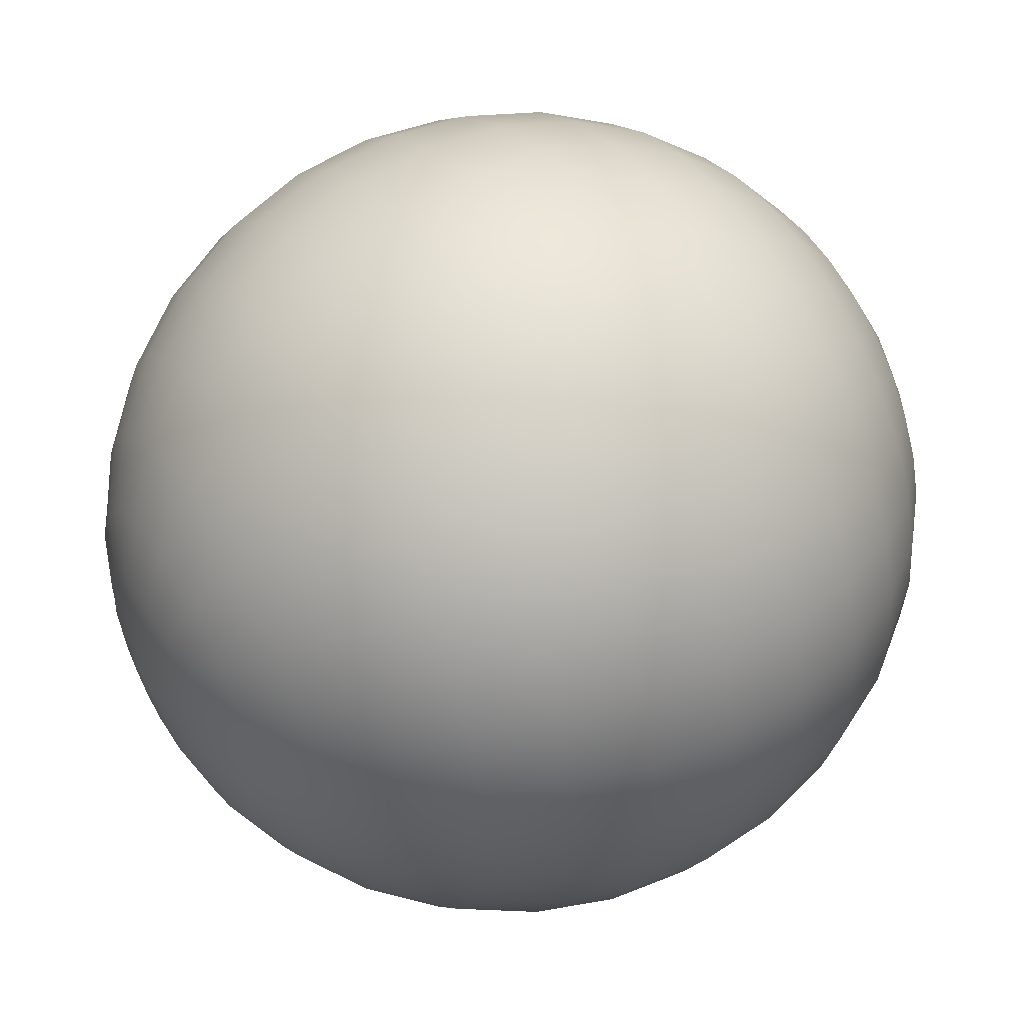
<metadata>
{"format":"obj","ext":"obj","renderer":"f3d","projection":"perspective","resolution":1024,"background":"white","views":[{"elev":48.5,"azim":59.1,"up":"+Z"}]}
</metadata>
<code>
o sphere1
v 0.3759 0.9047 -3.296e-17
v 0.3473 0.9047 0.1439
v 0.2658 0.9047 0.2658
v 0.1439 0.9047 0.3473
v 2.039e-17 0.9047 0.3759
v -0.1439 0.9047 0.3473
v -0.2658 0.9047 0.2658
v -0.3473 0.9047 0.1439
v -0.3759 0.9047 4.945e-17
v -0.3473 0.9047 -0.1439
v -0.2658 0.9047 -0.2658
v -0.1439 0.9047 -0.3473
v -7.158e-17 0.9047 -0.3759
v 0.1439 0.9047 -0.3473
v 0.2658 0.9047 -0.2658
v 0.3473 0.9047 -0.1439
v 0.6805 0.6937 -5.551e-17
v 0.6287 0.6937 0.2604
v 0.4812 0.6937 0.4812
v 0.2604 0.6937 0.6287
v 4.073e-17 0.6937 0.6805
v -0.2604 0.6937 0.6287
v -0.4812 0.6937 0.4812
v -0.6287 0.6937 0.2604
v -0.6805 0.6937 9.014e-17
v -0.6287 0.6937 -0.2604
v -0.4812 0.6937 -0.4812
v -0.2604 0.6937 -0.6287
v -1.274e-16 0.6937 -0.6805
v 0.2604 0.6937 -0.6287
v 0.4812 0.6937 -0.4812
v 0.6287 0.6937 -0.2604
v 0.8891 0.3754 -6.939e-17
v 0.8214 0.3754 0.3402
v 0.6287 0.3754 0.6287
v 0.3402 0.3754 0.8214
v 6.471e-17 0.3754 0.8891
v -0.3402 0.3754 0.8214
v -0.6287 0.3754 0.6287
v -0.8214 0.3754 0.3402
v -0.8891 0.3754 1.103e-16
v -0.8214 0.3754 -0.3402
v -0.6287 0.3754 -0.6287
v -0.3402 0.3754 -0.8214
v -1.681e-16 0.3754 -0.8891
v 0.3402 0.3754 -0.8214
v 0.6287 0.3754 -0.6287
v 0.8214 0.3754 -0.3402
v 0.9623 6.011e-17 -7.633e-17
v 0.8891 6.011e-17 0.3683
v 0.6805 6.011e-17 0.6805
v 0.3683 6.011e-17 0.8891
v 6.358e-17 6.011e-17 0.9623
v -0.3683 6.011e-17 0.8891
v -0.6805 6.011e-17 0.6805
v -0.8891 6.011e-17 0.3683
v -0.9623 6.011e-17 1.254e-16
v -0.8891 6.011e-17 -0.3683
v -0.6805 6.011e-17 -0.6805
v -0.3683 6.011e-17 -0.8891
v -1.821e-16 6.011e-17 -0.9623
v 0.3683 6.011e-17 -0.8891
v 0.6805 6.011e-17 -0.6805
v 0.8891 6.011e-17 -0.3683
v 0.8891 -0.3754 -6.939e-17
v 0.8214 -0.3754 0.3402
v 0.6287 -0.3754 0.6287
v 0.3402 -0.3754 0.8214
v 5.431e-17 -0.3754 0.8891
v -0.3402 -0.3754 0.8214
v -0.6287 -0.3754 0.6287
v -0.8214 -0.3754 0.3402
v -0.8891 -0.3754 1.138e-16
v -0.8214 -0.3754 -0.3402
v -0.6287 -0.3754 -0.6287
v -0.3402 -0.3754 -0.8214
v -1.664e-16 -0.3754 -0.8891
v 0.3402 -0.3754 -0.8214
v 0.6287 -0.3754 -0.6287
v 0.8214 -0.3754 -0.3402
v 0.6805 -0.6937 -5.378e-17
v 0.6287 -0.6937 0.2604
v 0.4812 -0.6937 0.4812
v 0.2604 -0.6937 0.6287
v 3.9e-17 -0.6937 0.6805
v -0.2604 -0.6937 0.6287
v -0.4812 -0.6937 0.4812
v -0.6287 -0.6937 0.2604
v -0.6805 -0.6937 8.84e-17
v -0.6287 -0.6937 -0.2604
v -0.4812 -0.6937 -0.4812
v -0.2604 -0.6937 -0.6287
v -1.222e-16 -0.6937 -0.6805
v 0.2604 -0.6937 -0.6287
v 0.4812 -0.6937 -0.4812
v 0.6287 -0.6937 -0.2604
v 0.3759 -0.9047 -2.776e-17
v 0.3473 -0.9047 0.1439
v 0.2658 -0.9047 0.2658
v 0.1439 -0.9047 0.3473
v 2.126e-17 -0.9047 0.3759
v -0.1439 -0.9047 0.3473
v -0.2658 -0.9047 0.2658
v -0.3473 -0.9047 0.1439
v -0.3759 -0.9047 5.032e-17
v -0.3473 -0.9047 -0.1439
v -0.2658 -0.9047 -0.2658
v -0.1439 -0.9047 -0.3473
v -6.637e-17 -0.9047 -0.3759
v 0.1439 -0.9047 -0.3473
v 0.2658 -0.9047 -0.2658
v 0.3473 -0.9047 -0.1439
v -1.735e-18 0.9921 8.674e-19
v -1.084e-18 -0.9921 -1.247e-18
v 0.3765 0.9031 0.07488
v 0.3765 0.9031 -0.07488
v 0.5345 0.8155 -4.163e-17
v 0.2184 0.9556 -2.082e-17
v 0.3191 0.9031 0.2132
v 0.4938 0.8155 0.2046
v 0.2018 0.9556 0.08357
v 0.2132 0.9031 0.3191
v 0.378 0.8155 0.378
v 0.1544 0.9556 0.1544
v 0.07488 0.9031 0.3765
v 0.2046 0.8155 0.4938
v 0.08357 0.9556 0.2018
v -0.07488 0.9031 0.3765
v 3.123e-17 0.8155 0.5345
v 1.561e-17 0.9556 0.2184
v -0.2132 0.9031 0.3191
v -0.2046 0.8155 0.4938
v -0.08357 0.9556 0.2018
v -0.3191 0.9031 0.2132
v -0.378 0.8155 0.378
v -0.1544 0.9556 0.1544
v -0.3765 0.9031 0.07488
v -0.4938 0.8155 0.2046
v -0.2018 0.9556 0.08357
v -0.3765 0.9031 -0.07488
v -0.5345 0.8155 7.286e-17
v -0.2184 0.9556 2.949e-17
v -0.3191 0.9031 -0.2132
v -0.4938 0.8155 -0.2046
v -0.2018 0.9556 -0.08357
v -0.2132 0.9031 -0.3191
v -0.378 0.8155 -0.378
v -0.1544 0.9556 -0.1544
v -0.07488 0.9031 -0.3765
v -0.2046 0.8155 -0.4938
v -0.08357 0.9556 -0.2018
v 0.07488 0.9031 -0.3765
v -1.006e-16 0.8155 -0.5345
v -4.337e-17 0.9556 -0.2184
v 0.2132 0.9031 -0.3191
v 0.2046 0.8155 -0.4938
v 0.08357 0.9556 -0.2018
v 0.3191 0.9031 -0.2132
v 0.378 0.8155 -0.378
v 0.1544 0.9556 -0.1544
v 0.4938 0.8155 -0.2046
v 0.2018 0.9556 -0.08357
v 0.6672 0.6937 0.1327
v 0.6672 0.6937 -0.1327
v 0.8 0.5449 -6.939e-17
v 0.5657 0.6937 0.378
v 0.7391 0.5449 0.3061
v 0.378 0.6937 0.5657
v 0.5657 0.5449 0.5657
v 0.1327 0.6937 0.6672
v 0.3061 0.5449 0.7391
v -0.1327 0.6937 0.6672
v 4.857e-17 0.5449 0.8
v -0.378 0.6937 0.5657
v -0.3061 0.5449 0.7391
v -0.5657 0.6937 0.378
v -0.5657 0.5449 0.5657
v -0.6672 0.6937 0.1327
v -0.7391 0.5449 0.3061
v -0.6672 0.6937 -0.1327
v -0.8 0.5449 1.041e-16
v -0.5657 0.6937 -0.378
v -0.7391 0.5449 -0.3061
v -0.378 0.6937 -0.5657
v -0.5657 0.5449 -0.5657
v -0.1327 0.6937 -0.6672
v -0.3061 0.5449 -0.7391
v 0.1327 0.6937 -0.6672
v -1.527e-16 0.5449 -0.8
v 0.378 0.6937 -0.5657
v 0.3061 0.5449 -0.7391
v 0.5657 0.6937 -0.378
v 0.5657 0.5449 -0.5657
v 0.7391 0.5449 -0.3061
v 0.8718 0.3754 0.1734
v 0.8718 0.3754 -0.1734
v 0.9436 0.1913 -6.939e-17
v 0.7391 0.3754 0.4938
v 0.8718 0.1913 0.3611
v 0.4938 0.3754 0.7391
v 0.6672 0.1913 0.6672
v 0.1734 0.3754 0.8718
v 0.3611 0.1913 0.8718
v -0.1734 0.3754 0.8718
v 6.245e-17 0.1913 0.9436
v -0.4938 0.3754 0.7391
v -0.3611 0.1913 0.8718
v -0.7391 0.3754 0.4938
v -0.6672 0.1913 0.6672
v -0.8718 0.3754 0.1734
v -0.8718 0.1913 0.3611
v -0.8718 0.3754 -0.1734
v -0.9436 0.1913 1.18e-16
v -0.7391 0.3754 -0.4938
v -0.8718 0.1913 -0.3611
v -0.4938 0.3754 -0.7391
v -0.6672 0.1913 -0.6672
v -0.1734 0.3754 -0.8718
v -0.3611 0.1913 -0.8718
v 0.1734 0.3754 -0.8718
v -1.735e-16 0.1913 -0.9436
v 0.4938 0.3754 -0.7391
v 0.3611 0.1913 -0.8718
v 0.7391 0.3754 -0.4938
v 0.6672 0.1913 -0.6672
v 0.8718 0.1913 -0.3611
v 0.9436 5.551e-17 0.1877
v 0.9436 5.551e-17 -0.1877
v 0.9436 -0.1913 -6.939e-17
v 0.8 5.551e-17 0.5345
v 0.8718 -0.1913 0.3611
v 0.5345 5.551e-17 0.8
v 0.6672 -0.1913 0.6672
v 0.1877 5.551e-17 0.9436
v 0.3611 -0.1913 0.8718
v -0.1877 5.551e-17 0.9436
v 6.245e-17 -0.1913 0.9436
v -0.5345 5.551e-17 0.8
v -0.3611 -0.1913 0.8718
v -0.8 5.551e-17 0.5345
v -0.6672 -0.1913 0.6672
v -0.9436 5.551e-17 0.1877
v -0.8718 -0.1913 0.3611
v -0.9436 5.551e-17 -0.1877
v -0.9436 -0.1913 1.18e-16
v -0.8 5.551e-17 -0.5345
v -0.8718 -0.1913 -0.3611
v -0.5345 5.551e-17 -0.8
v -0.6672 -0.1913 -0.6672
v -0.1877 5.551e-17 -0.9436
v -0.3611 -0.1913 -0.8718
v 0.1877 5.551e-17 -0.9436
v -1.735e-16 -0.1913 -0.9436
v 0.5345 5.551e-17 -0.8
v 0.3611 -0.1913 -0.8718
v 0.8 5.551e-17 -0.5345
v 0.6672 -0.1913 -0.6672
v 0.8718 -0.1913 -0.3611
v 0.8718 -0.3754 0.1734
v 0.8718 -0.3754 -0.1734
v 0.8 -0.5449 -6.245e-17
v 0.7391 -0.3754 0.4938
v 0.7391 -0.5449 0.3061
v 0.4938 -0.3754 0.7391
v 0.5657 -0.5449 0.5657
v 0.1734 -0.3754 0.8718
v 0.3061 -0.5449 0.7391
v -0.1734 -0.3754 0.8718
v 5.551e-17 -0.5449 0.8
v -0.4938 -0.3754 0.7391
v -0.3061 -0.5449 0.7391
v -0.7391 -0.3754 0.4938
v -0.5657 -0.5449 0.5657
v -0.8718 -0.3754 0.1734
v -0.7391 -0.5449 0.3061
v -0.8718 -0.3754 -0.1734
v -0.8 -0.5449 1.041e-16
v -0.7391 -0.3754 -0.4938
v -0.7391 -0.5449 -0.3061
v -0.4938 -0.3754 -0.7391
v -0.5657 -0.5449 -0.5657
v -0.1734 -0.3754 -0.8718
v -0.3061 -0.5449 -0.7391
v 0.1734 -0.3754 -0.8718
v -1.527e-16 -0.5449 -0.8
v 0.4938 -0.3754 -0.7391
v 0.3061 -0.5449 -0.7391
v 0.7391 -0.3754 -0.4938
v 0.5657 -0.5449 -0.5657
v 0.7391 -0.5449 -0.3061
v 0.6672 -0.6937 0.1327
v 0.6672 -0.6937 -0.1327
v 0.5345 -0.8155 -4.163e-17
v 0.5657 -0.6937 0.378
v 0.4938 -0.8155 0.2046
v 0.378 -0.6937 0.5657
v 0.378 -0.8155 0.378
v 0.1327 -0.6937 0.6672
v 0.2046 -0.8155 0.4938
v -0.1327 -0.6937 0.6672
v 3.123e-17 -0.8155 0.5345
v -0.378 -0.6937 0.5657
v -0.2046 -0.8155 0.4938
v -0.5657 -0.6937 0.378
v -0.378 -0.8155 0.378
v -0.6672 -0.6937 0.1327
v -0.4938 -0.8155 0.2046
v -0.6672 -0.6937 -0.1327
v -0.5345 -0.8155 7.286e-17
v -0.5657 -0.6937 -0.378
v -0.4938 -0.8155 -0.2046
v -0.378 -0.6937 -0.5657
v -0.378 -0.8155 -0.378
v -0.1327 -0.6937 -0.6672
v -0.2046 -0.8155 -0.4938
v 0.1327 -0.6937 -0.6672
v -9.368e-17 -0.8155 -0.5345
v 0.378 -0.6937 -0.5657
v 0.2046 -0.8155 -0.4938
v 0.5657 -0.6937 -0.378
v 0.378 -0.8155 -0.378
v 0.4938 -0.8155 -0.2046
v 0.3765 -0.9031 0.07488
v 0.3765 -0.9031 -0.07488
v 0.2184 -0.9556 -1.735e-17
v 0.3191 -0.9031 0.2132
v 0.2018 -0.9556 0.08357
v 0.2132 -0.9031 0.3191
v 0.1544 -0.9556 0.1544
v 0.07488 -0.9031 0.3765
v 0.08357 -0.9556 0.2018
v -0.07488 -0.9031 0.3765
v 1.214e-17 -0.9556 0.2184
v -0.2132 -0.9031 0.3191
v -0.08357 -0.9556 0.2018
v -0.3191 -0.9031 0.2132
v -0.1544 -0.9556 0.1544
v -0.3765 -0.9031 0.07488
v -0.2018 -0.9556 0.08357
v -0.3765 -0.9031 -0.07488
v -0.2184 -0.9556 3.123e-17
v -0.3191 -0.9031 -0.2132
v -0.2018 -0.9556 -0.08357
v -0.2132 -0.9031 -0.3191
v -0.1544 -0.9556 -0.1544
v -0.07488 -0.9031 -0.3765
v -0.08357 -0.9556 -0.2018
v 0.07488 -0.9031 -0.3765
v -3.99e-17 -0.9556 -0.2184
v 0.2132 -0.9031 -0.3191
v 0.08357 -0.9556 -0.2018
v 0.3191 -0.9031 -0.2132
v 0.1544 -0.9556 -0.1544
v 0.2018 -0.9556 -0.08357
v 0.2454 0.9493 0.04882
v 0.2081 0.9493 0.139
v 0.139 0.9493 0.2081
v 0.04882 0.9493 0.2454
v -0.04882 0.9493 0.2454
v -0.139 0.9493 0.2081
v -0.2081 0.9493 0.139
v -0.2454 0.9493 0.04882
v -0.2454 0.9493 -0.04882
v -0.2081 0.9493 -0.139
v -0.139 0.9493 -0.2081
v -0.04882 0.9493 -0.2454
v 0.04882 0.9493 -0.2454
v 0.139 0.9493 -0.2081
v 0.2081 0.9493 -0.139
v 0.2454 0.9493 -0.04882
v 0.2454 -0.9493 0.04882
v 0.2081 -0.9493 0.139
v 0.139 -0.9493 0.2081
v 0.04882 -0.9493 0.2454
v -0.04882 -0.9493 0.2454
v -0.139 -0.9493 0.2081
v -0.2081 -0.9493 0.139
v -0.2454 -0.9493 0.04882
v -0.2454 -0.9493 -0.04882
v -0.2081 -0.9493 -0.139
v -0.139 -0.9493 -0.2081
v -0.04882 -0.9493 -0.2454
v 0.04882 -0.9493 -0.2454
v 0.139 -0.9493 -0.2081
v 0.2081 -0.9493 -0.139
v 0.2454 -0.9493 -0.04882
v 0.5242 0.8155 0.1043
v 0.4444 0.8155 0.2969
v 0.2969 0.8155 0.4444
v 0.1043 0.8155 0.5242
v -0.1043 0.8155 0.5242
v -0.2969 0.8155 0.4444
v -0.4444 0.8155 0.2969
v -0.5242 0.8155 0.1043
v -0.5242 0.8155 -0.1043
v -0.4444 0.8155 -0.2969
v -0.2969 0.8155 -0.4444
v -0.1043 0.8155 -0.5242
v 0.1043 0.8155 -0.5242
v 0.2969 0.8155 -0.4444
v 0.4444 0.8155 -0.2969
v 0.5242 0.8155 -0.1043
v 0.7845 0.5449 0.156
v 0.665 0.5449 0.4444
v 0.4444 0.5449 0.665
v 0.156 0.5449 0.7845
v -0.156 0.5449 0.7845
v -0.4444 0.5449 0.665
v -0.665 0.5449 0.4444
v -0.7845 0.5449 0.156
v -0.7845 0.5449 -0.156
v -0.665 0.5449 -0.4444
v -0.4444 0.5449 -0.665
v -0.156 0.5449 -0.7845
v 0.156 0.5449 -0.7845
v 0.4444 0.5449 -0.665
v 0.665 0.5449 -0.4444
v 0.7845 0.5449 -0.156
v 0.9253 0.1913 0.1841
v 0.7845 0.1913 0.5242
v 0.5242 0.1913 0.7845
v 0.1841 0.1913 0.9253
v -0.1841 0.1913 0.9253
v -0.5242 0.1913 0.7845
v -0.7845 0.1913 0.5242
v -0.9253 0.1913 0.1841
v -0.9253 0.1913 -0.1841
v -0.7845 0.1913 -0.5242
v -0.5242 0.1913 -0.7845
v -0.1841 0.1913 -0.9253
v 0.1841 0.1913 -0.9253
v 0.5242 0.1913 -0.7845
v 0.7845 0.1913 -0.5242
v 0.9253 0.1913 -0.1841
v 0.9253 -0.1913 0.1841
v 0.7845 -0.1913 0.5242
v 0.5242 -0.1913 0.7845
v 0.1841 -0.1913 0.9253
v -0.1841 -0.1913 0.9253
v -0.5242 -0.1913 0.7845
v -0.7845 -0.1913 0.5242
v -0.9253 -0.1913 0.1841
v -0.9253 -0.1913 -0.1841
v -0.7845 -0.1913 -0.5242
v -0.5242 -0.1913 -0.7845
v -0.1841 -0.1913 -0.9253
v 0.1841 -0.1913 -0.9253
v 0.5242 -0.1913 -0.7845
v 0.7845 -0.1913 -0.5242
v 0.9253 -0.1913 -0.1841
v 0.7845 -0.5449 0.156
v 0.665 -0.5449 0.4444
v 0.4444 -0.5449 0.665
v 0.156 -0.5449 0.7845
v -0.156 -0.5449 0.7845
v -0.4444 -0.5449 0.665
v -0.665 -0.5449 0.4444
v -0.7845 -0.5449 0.156
v -0.7845 -0.5449 -0.156
v -0.665 -0.5449 -0.4444
v -0.4444 -0.5449 -0.665
v -0.156 -0.5449 -0.7845
v 0.156 -0.5449 -0.7845
v 0.4444 -0.5449 -0.665
v 0.665 -0.5449 -0.4444
v 0.7845 -0.5449 -0.156
v 0.5242 -0.8155 0.1043
v 0.4444 -0.8155 0.2969
v 0.2969 -0.8155 0.4444
v 0.1043 -0.8155 0.5242
v -0.1043 -0.8155 0.5242
v -0.2969 -0.8155 0.4444
v -0.4444 -0.8155 0.2969
v -0.5242 -0.8155 0.1043
v -0.5242 -0.8155 -0.1043
v -0.4444 -0.8155 -0.2969
v -0.2969 -0.8155 -0.4444
v -0.1043 -0.8155 -0.5242
v 0.1043 -0.8155 -0.5242
v 0.2969 -0.8155 -0.4444
v 0.4444 -0.8155 -0.2969
v 0.5242 -0.8155 -0.1043
g sphere1_default
f 1 117 402 116
f 1 118 355 115
f 2 115 355 121
f 2 121 356 119
f 3 119 356 124
f 3 124 357 122
f 4 122 357 127
f 4 127 358 125
f 5 125 358 130
f 5 130 359 128
f 6 128 359 133
f 6 133 360 131
f 7 131 360 136
f 7 136 361 134
f 8 134 361 139
f 8 139 362 137
f 9 137 362 142
f 9 142 363 140
f 10 140 363 145
f 10 145 364 143
f 11 143 364 148
f 11 148 365 146
f 12 146 365 151
f 12 151 366 149
f 13 149 366 154
f 13 154 367 152
f 14 152 367 157
f 14 157 368 155
f 15 155 368 160
f 15 160 369 158
f 16 116 402 161
f 16 158 369 162
f 17 117 387 163
f 17 165 418 164
f 18 120 388 166
f 18 163 387 120
f 19 123 389 168
f 19 166 388 123
f 20 126 390 170
f 20 168 389 126
f 21 129 391 172
f 21 170 390 129
f 22 132 392 174
f 22 172 391 132
f 23 135 393 176
f 23 174 392 135
f 24 138 394 178
f 24 176 393 138
f 25 141 395 180
f 25 178 394 141
f 26 144 396 182
f 26 180 395 144
f 27 147 397 184
f 27 182 396 147
f 28 150 398 186
f 28 184 397 150
f 29 153 399 188
f 29 186 398 153
f 30 156 400 190
f 30 188 399 156
f 31 159 401 192
f 31 190 400 159
f 32 164 418 194
f 32 192 401 161
f 33 165 403 195
f 33 197 434 196
f 34 167 404 198
f 34 195 403 167
f 35 169 405 200
f 35 198 404 169
f 36 171 406 202
f 36 200 405 171
f 37 173 407 204
f 37 202 406 173
f 38 175 408 206
f 38 204 407 175
f 39 177 409 208
f 39 206 408 177
f 40 179 410 210
f 40 208 409 179
f 41 181 411 212
f 41 210 410 181
f 42 183 412 214
f 42 212 411 183
f 43 185 413 216
f 43 214 412 185
f 44 187 414 218
f 44 216 413 187
f 45 189 415 220
f 45 218 414 189
f 46 191 416 222
f 46 220 415 191
f 47 193 417 224
f 47 222 416 193
f 48 196 434 226
f 48 224 417 194
f 49 197 419 227
f 49 229 450 228
f 50 199 420 230
f 50 227 419 199
f 51 201 421 232
f 51 230 420 201
f 52 203 422 234
f 52 232 421 203
f 53 205 423 236
f 53 234 422 205
f 54 207 424 238
f 54 236 423 207
f 55 209 425 240
f 55 238 424 209
f 56 211 426 242
f 56 240 425 211
f 57 213 427 244
f 57 242 426 213
f 58 215 428 246
f 58 244 427 215
f 59 217 429 248
f 59 246 428 217
f 60 219 430 250
f 60 248 429 219
f 61 221 431 252
f 61 250 430 221
f 62 223 432 254
f 62 252 431 223
f 63 225 433 256
f 63 254 432 225
f 64 228 450 258
f 64 256 433 226
f 65 229 435 259
f 65 261 466 260
f 66 231 436 262
f 66 259 435 231
f 67 233 437 264
f 67 262 436 233
f 68 235 438 266
f 68 264 437 235
f 69 237 439 268
f 69 266 438 237
f 70 239 440 270
f 70 268 439 239
f 71 241 441 272
f 71 270 440 241
f 72 243 442 274
f 72 272 441 243
f 73 245 443 276
f 73 274 442 245
f 74 247 444 278
f 74 276 443 247
f 75 249 445 280
f 75 278 444 249
f 76 251 446 282
f 76 280 445 251
f 77 253 447 284
f 77 282 446 253
f 78 255 448 286
f 78 284 447 255
f 79 257 449 288
f 79 286 448 257
f 80 260 466 290
f 80 288 449 258
f 81 261 451 291
f 81 293 482 292
f 82 263 452 294
f 82 291 451 263
f 83 265 453 296
f 83 294 452 265
f 84 267 454 298
f 84 296 453 267
f 85 269 455 300
f 85 298 454 269
f 86 271 456 302
f 86 300 455 271
f 87 273 457 304
f 87 302 456 273
f 88 275 458 306
f 88 304 457 275
f 89 277 459 308
f 89 306 458 277
f 90 279 460 310
f 90 308 459 279
f 91 281 461 312
f 91 310 460 281
f 92 283 462 314
f 92 312 461 283
f 93 285 463 316
f 93 314 462 285
f 94 287 464 318
f 94 316 463 287
f 95 289 465 320
f 95 318 464 289
f 96 292 482 322
f 96 320 465 290
f 97 293 467 323
f 97 325 386 324
f 98 295 468 326
f 98 323 467 295
f 99 297 469 328
f 99 326 468 297
f 100 299 470 330
f 100 328 469 299
f 101 301 471 332
f 101 330 470 301
f 102 303 472 334
f 102 332 471 303
f 103 305 473 336
f 103 334 472 305
f 104 307 474 338
f 104 336 473 307
f 105 309 475 340
f 105 338 474 309
f 106 311 476 342
f 106 340 475 311
f 107 313 477 344
f 107 342 476 313
f 108 315 478 346
f 108 344 477 315
f 109 317 479 348
f 109 346 478 317
f 110 319 480 350
f 110 348 479 319
f 111 321 481 352
f 111 350 480 321
f 112 324 386 354
f 112 352 481 322
f 113 121 355 118
f 113 124 356 121
f 113 127 357 124
f 113 130 358 127
f 113 133 359 130
f 113 136 360 133
f 113 139 361 136
f 113 142 362 139
f 113 145 363 142
f 113 148 364 145
f 113 151 365 148
f 113 154 366 151
f 113 157 367 154
f 113 160 368 157
f 113 162 369 160
f 114 354 386 325
f 115 387 117 1
f 116 370 118 1
f 118 370 162 113
f 119 388 120 2
f 120 387 115 2
f 122 389 123 3
f 123 388 119 3
f 125 390 126 4
f 126 389 122 4
f 128 391 129 5
f 129 390 125 5
f 131 392 132 6
f 132 391 128 6
f 134 393 135 7
f 135 392 131 7
f 137 394 138 8
f 138 393 134 8
f 140 395 141 9
f 141 394 137 9
f 143 396 144 10
f 144 395 140 10
f 146 397 147 11
f 147 396 143 11
f 149 398 150 12
f 150 397 146 12
f 152 399 153 13
f 153 398 149 13
f 155 400 156 14
f 156 399 152 14
f 158 401 159 15
f 159 400 155 15
f 161 401 158 16
f 161 402 164 32
f 162 370 116 16
f 163 403 165 17
f 164 402 117 17
f 166 404 167 18
f 167 403 163 18
f 168 405 169 19
f 169 404 166 19
f 170 406 171 20
f 171 405 168 20
f 172 407 173 21
f 173 406 170 21
f 174 408 175 22
f 175 407 172 22
f 176 409 177 23
f 177 408 174 23
f 178 410 179 24
f 179 409 176 24
f 180 411 181 25
f 181 410 178 25
f 182 412 183 26
f 183 411 180 26
f 184 413 185 27
f 185 412 182 27
f 186 414 187 28
f 187 413 184 28
f 188 415 189 29
f 189 414 186 29
f 190 416 191 30
f 191 415 188 30
f 192 417 193 31
f 193 416 190 31
f 194 417 192 32
f 194 418 196 48
f 195 419 197 33
f 196 418 165 33
f 198 420 199 34
f 199 419 195 34
f 200 421 201 35
f 201 420 198 35
f 202 422 203 36
f 203 421 200 36
f 204 423 205 37
f 205 422 202 37
f 206 424 207 38
f 207 423 204 38
f 208 425 209 39
f 209 424 206 39
f 210 426 211 40
f 211 425 208 40
f 212 427 213 41
f 213 426 210 41
f 214 428 215 42
f 215 427 212 42
f 216 429 217 43
f 217 428 214 43
f 218 430 219 44
f 219 429 216 44
f 220 431 221 45
f 221 430 218 45
f 222 432 223 46
f 223 431 220 46
f 224 433 225 47
f 225 432 222 47
f 226 433 224 48
f 226 434 228 64
f 227 435 229 49
f 228 434 197 49
f 230 436 231 50
f 231 435 227 50
f 232 437 233 51
f 233 436 230 51
f 234 438 235 52
f 235 437 232 52
f 236 439 237 53
f 237 438 234 53
f 238 440 239 54
f 239 439 236 54
f 240 441 241 55
f 241 440 238 55
f 242 442 243 56
f 243 441 240 56
f 244 443 245 57
f 245 442 242 57
f 246 444 247 58
f 247 443 244 58
f 248 445 249 59
f 249 444 246 59
f 250 446 251 60
f 251 445 248 60
f 252 447 253 61
f 253 446 250 61
f 254 448 255 62
f 255 447 252 62
f 256 449 257 63
f 257 448 254 63
f 258 449 256 64
f 258 450 260 80
f 259 451 261 65
f 260 450 229 65
f 262 452 263 66
f 263 451 259 66
f 264 453 265 67
f 265 452 262 67
f 266 454 267 68
f 267 453 264 68
f 268 455 269 69
f 269 454 266 69
f 270 456 271 70
f 271 455 268 70
f 272 457 273 71
f 273 456 270 71
f 274 458 275 72
f 275 457 272 72
f 276 459 277 73
f 277 458 274 73
f 278 460 279 74
f 279 459 276 74
f 280 461 281 75
f 281 460 278 75
f 282 462 283 76
f 283 461 280 76
f 284 463 285 77
f 285 462 282 77
f 286 464 287 78
f 287 463 284 78
f 288 465 289 79
f 289 464 286 79
f 290 465 288 80
f 290 466 292 96
f 291 467 293 81
f 292 466 261 81
f 294 468 295 82
f 295 467 291 82
f 296 469 297 83
f 297 468 294 83
f 298 470 299 84
f 299 469 296 84
f 300 471 301 85
f 301 470 298 85
f 302 472 303 86
f 303 471 300 86
f 304 473 305 87
f 305 472 302 87
f 306 474 307 88
f 307 473 304 88
f 308 475 309 89
f 309 474 306 89
f 310 476 311 90
f 311 475 308 90
f 312 477 313 91
f 313 476 310 91
f 314 478 315 92
f 315 477 312 92
f 316 479 317 93
f 317 478 314 93
f 318 480 319 94
f 319 479 316 94
f 320 481 321 95
f 321 480 318 95
f 322 481 320 96
f 322 482 324 112
f 323 371 325 97
f 324 482 293 97
f 325 371 327 114
f 326 372 327 98
f 327 371 323 98
f 327 372 329 114
f 328 373 329 99
f 329 372 326 99
f 329 373 331 114
f 330 374 331 100
f 331 373 328 100
f 331 374 333 114
f 332 375 333 101
f 333 374 330 101
f 333 375 335 114
f 334 376 335 102
f 335 375 332 102
f 335 376 337 114
f 336 377 337 103
f 337 376 334 103
f 337 377 339 114
f 338 378 339 104
f 339 377 336 104
f 339 378 341 114
f 340 379 341 105
f 341 378 338 105
f 341 379 343 114
f 342 380 343 106
f 343 379 340 106
f 343 380 345 114
f 344 381 345 107
f 345 380 342 107
f 345 381 347 114
f 346 382 347 108
f 347 381 344 108
f 347 382 349 114
f 348 383 349 109
f 349 382 346 109
f 349 383 351 114
f 350 384 351 110
f 351 383 348 110
f 351 384 353 114
f 352 385 353 111
f 353 384 350 111
f 353 385 354 114
f 354 385 352 112

</code>
